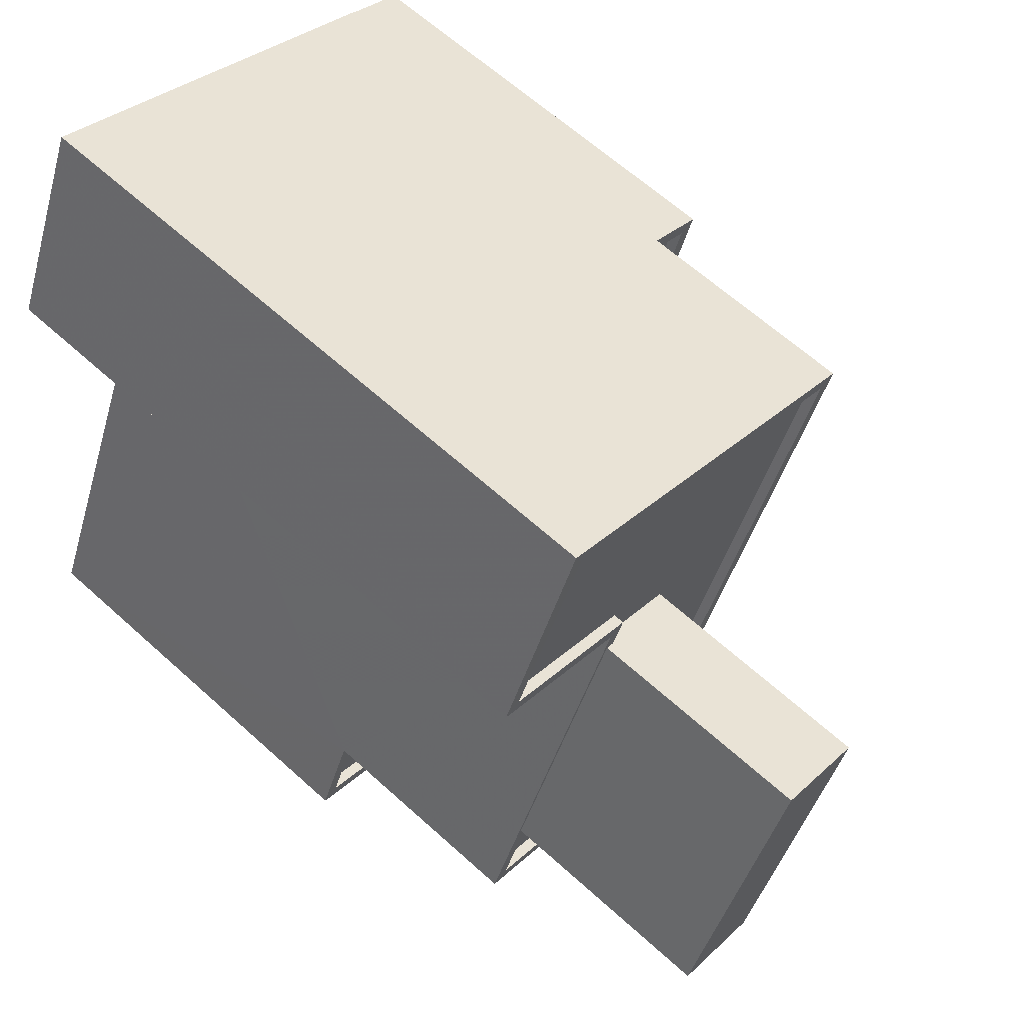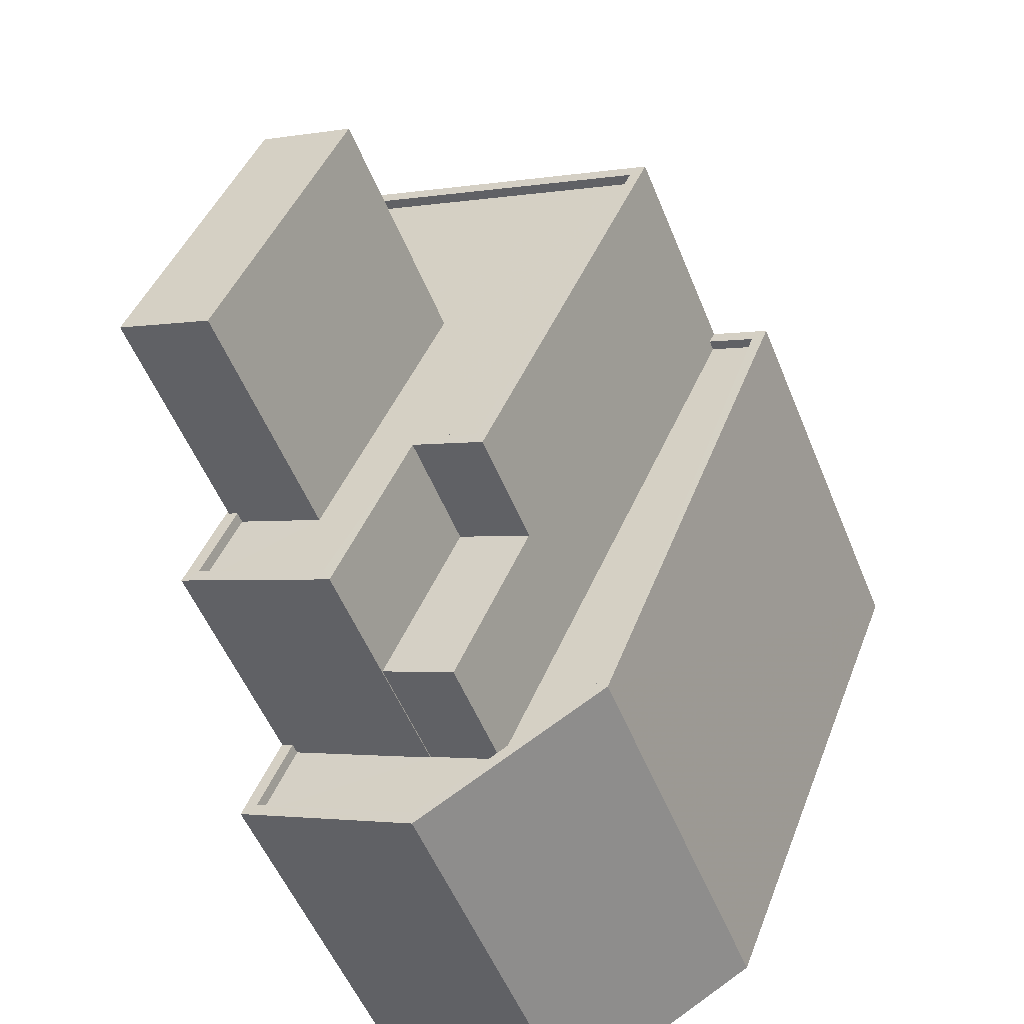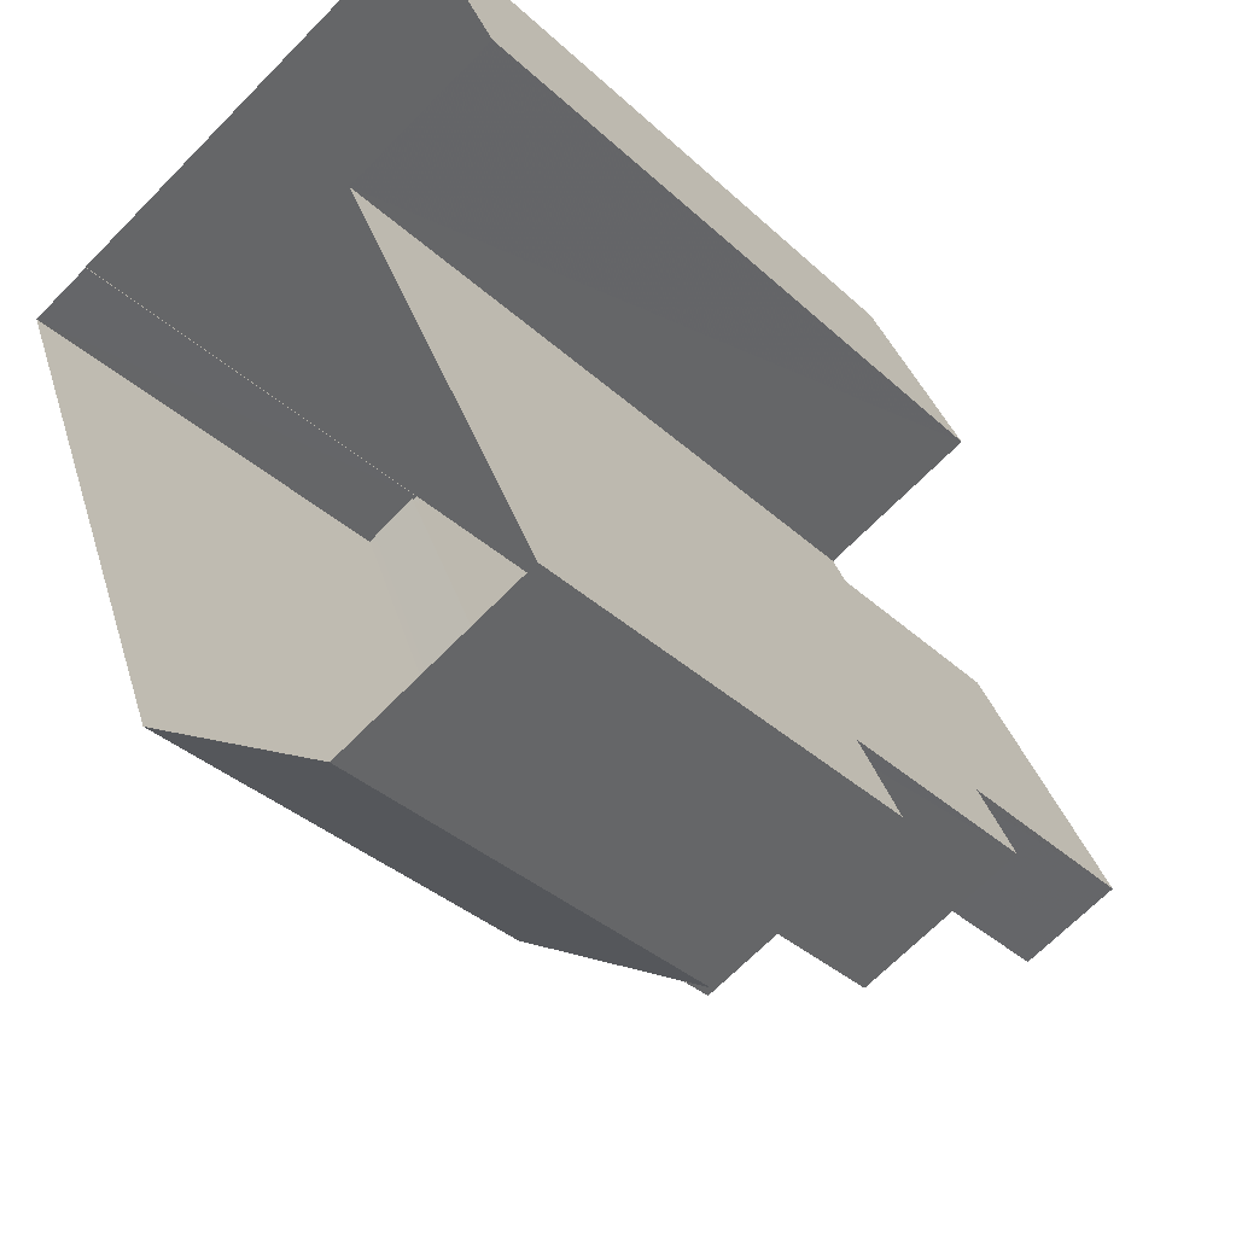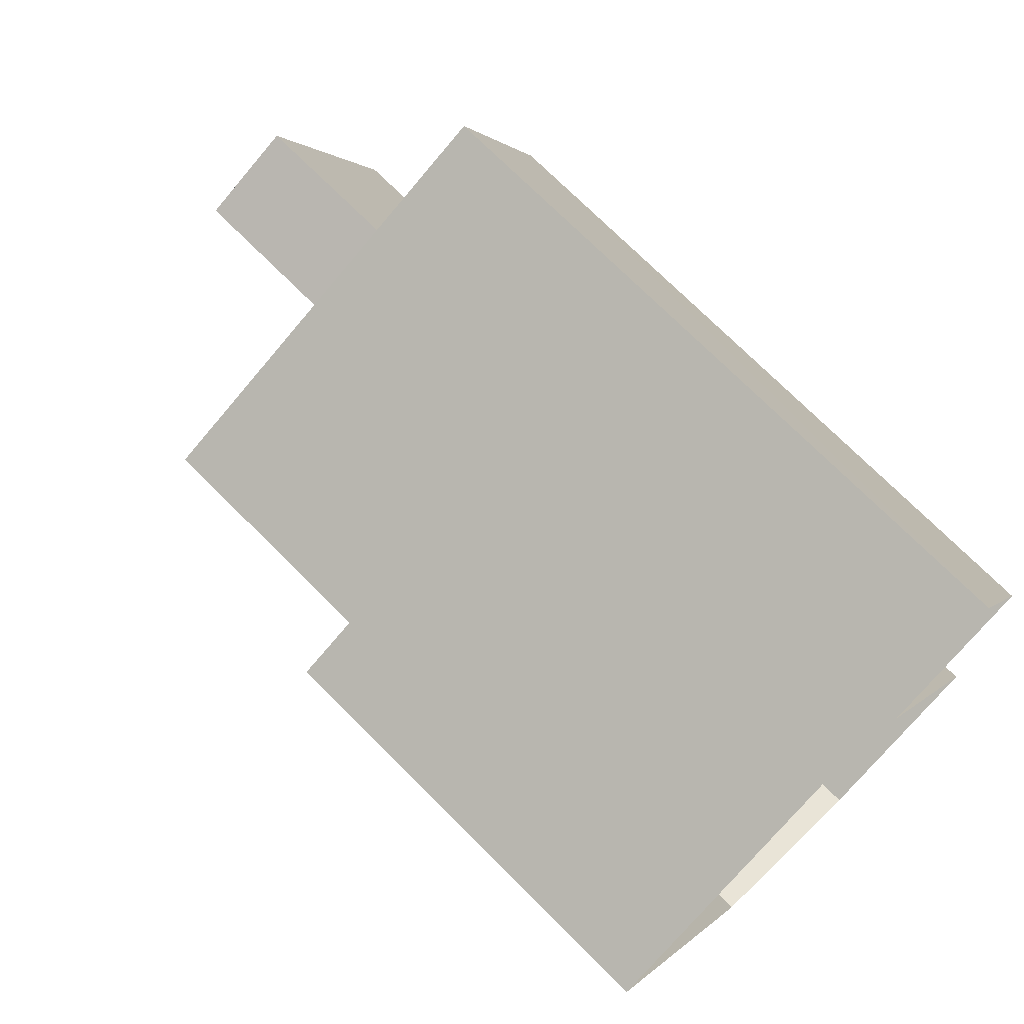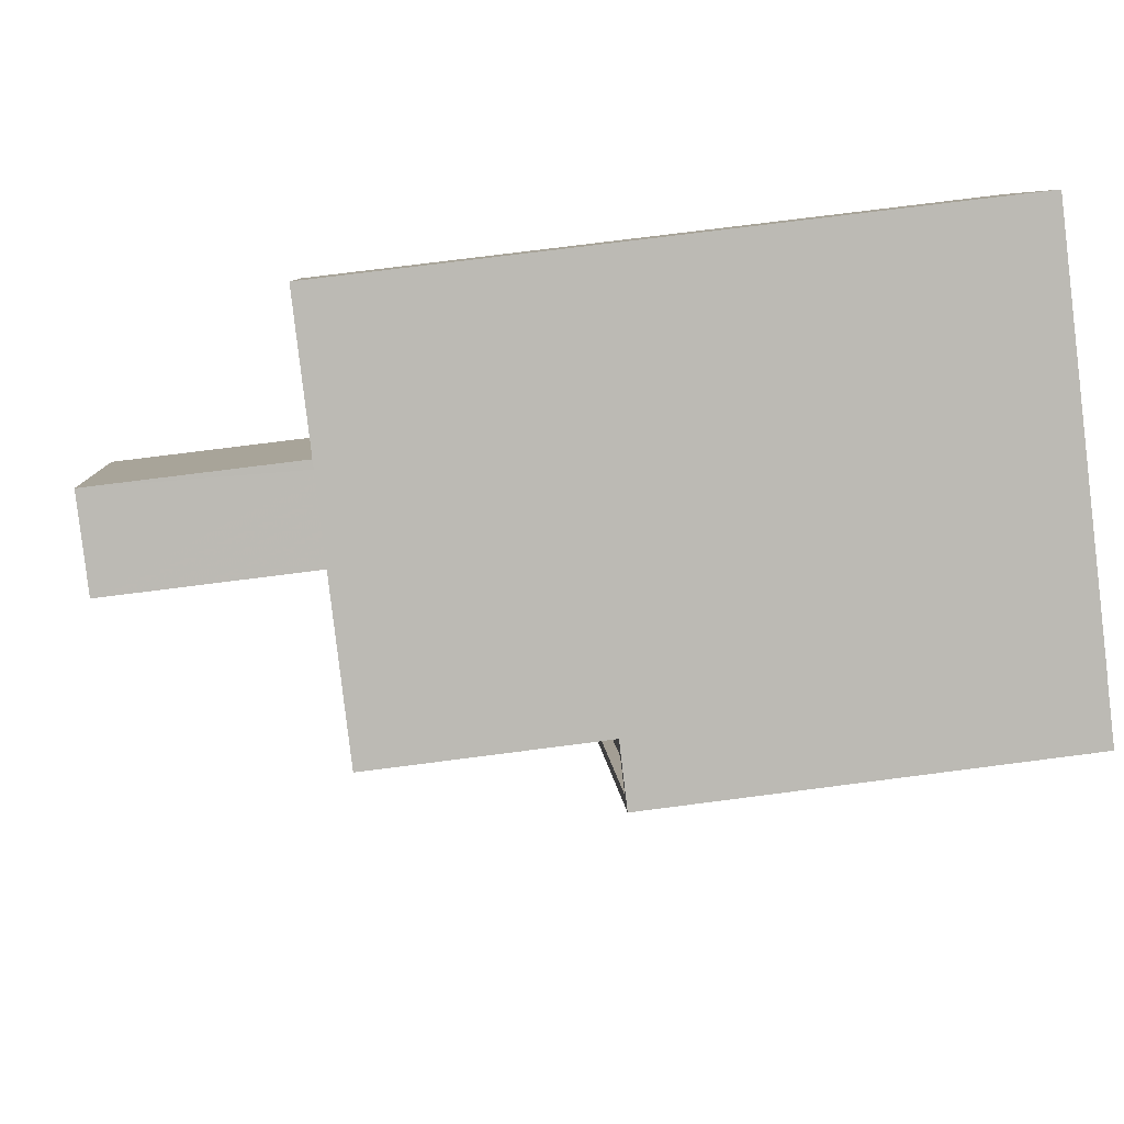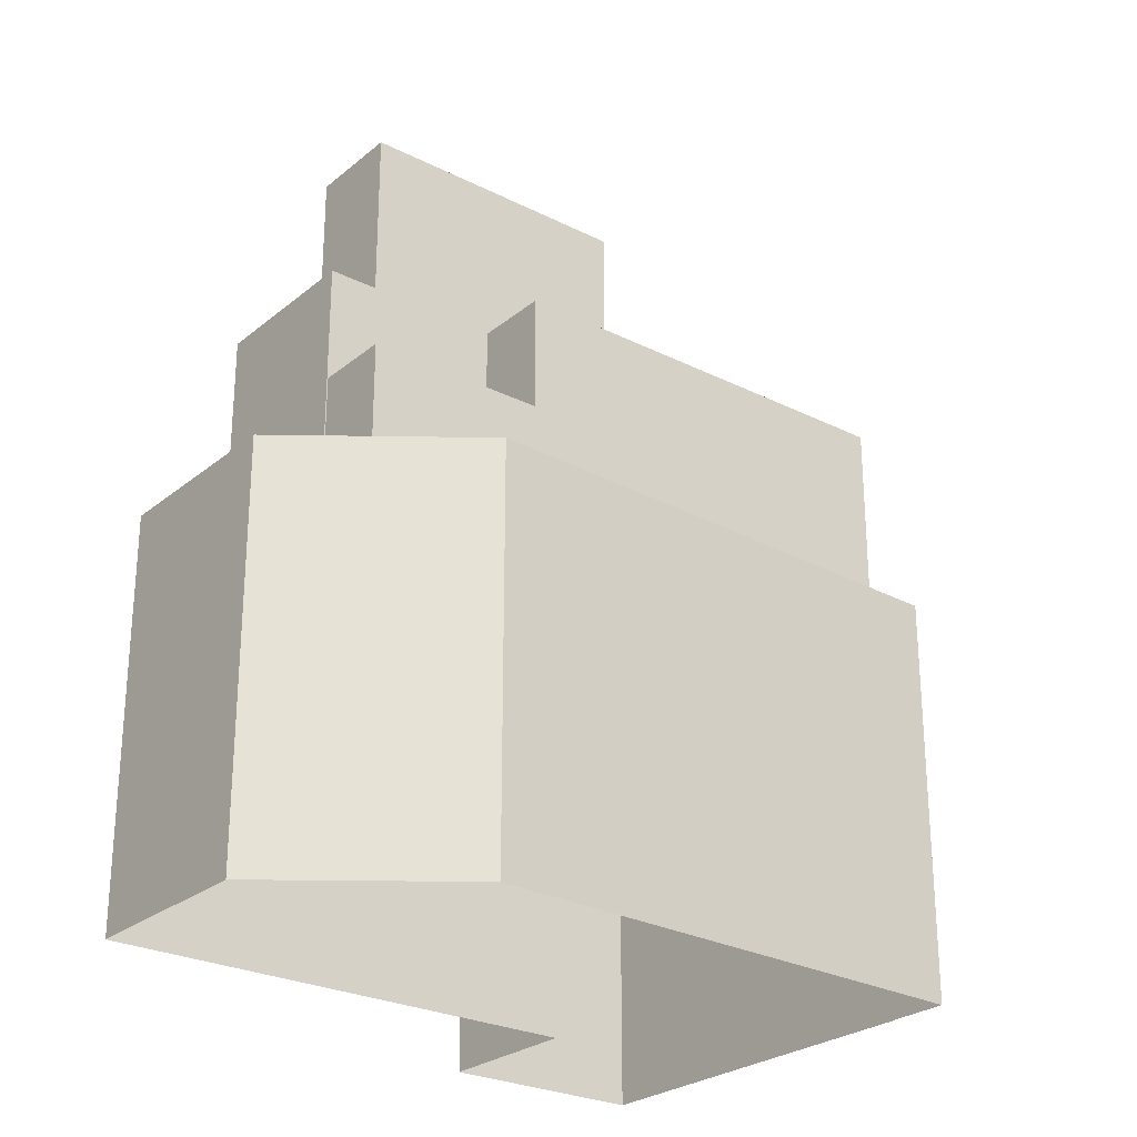
<metadata>
{"format":"obj","ext":"obj","renderer":"f3d","projection":"perspective","resolution":1024,"background":"white","views":[{"elev":63.3,"azim":-47.5,"up":"+Y"},{"elev":-52.7,"azim":21.6,"up":"+Y"},{"elev":-35.0,"azim":-140.6,"up":"+Y"},{"elev":73.4,"azim":135.0,"up":"+Y"},{"elev":72.9,"azim":82.6,"up":"+Y"},{"elev":-26.3,"azim":27.6,"up":"+Z"}]}
</metadata>
<code>
v -1.151e+04 -3.421e+04 35.73
v -1.152e+04 -3.42e+04 35.73
v -1.151e+04 -3.42e+04 35.74
v -1.15e+04 -3.419e+04 35.74
v -1.15e+04 -3.419e+04 35.74
v -1.151e+04 -3.419e+04 35.73
v -1.151e+04 -3.419e+04 35.73
v -1.151e+04 -3.419e+04 35.73
v -1.15e+04 -3.419e+04 35.74
v -1.151e+04 -3.42e+04 45.12
v -1.15e+04 -3.419e+04 45.12
v -1.15e+04 -3.419e+04 45.12
v -1.151e+04 -3.421e+04 45.12
v -1.151e+04 -3.42e+04 45.12
v -1.151e+04 -3.42e+04 45.12
v -1.152e+04 -3.42e+04 45.12
v -1.151e+04 -3.42e+04 45.12
v -1.151e+04 -3.42e+04 45.12
v -1.151e+04 -3.42e+04 45.37
v -1.152e+04 -3.42e+04 45.37
v -1.152e+04 -3.42e+04 45.37
v -1.15e+04 -3.419e+04 45.37
v -1.15e+04 -3.419e+04 45.37
v -1.15e+04 -3.419e+04 45.37
v -1.15e+04 -3.419e+04 45.37
v -1.151e+04 -3.421e+04 45.37
v -1.151e+04 -3.42e+04 45.37
v -1.151e+04 -3.42e+04 45.37
v -1.151e+04 -3.421e+04 45.37
v -1.151e+04 -3.42e+04 45.37
v -1.151e+04 -3.42e+04 47.8
v -1.151e+04 -3.42e+04 47.8
v -1.151e+04 -3.42e+04 47.8
v -1.151e+04 -3.42e+04 47.8
v -1.15e+04 -3.419e+04 50.55
v -1.15e+04 -3.419e+04 50.55
v -1.151e+04 -3.419e+04 50.55
v -1.151e+04 -3.419e+04 50.55
v -1.151e+04 -3.42e+04 50.3
v -1.151e+04 -3.42e+04 50.3
v -1.151e+04 -3.419e+04 50.3
v -1.151e+04 -3.42e+04 50.3
v -1.151e+04 -3.42e+04 50.3
v -1.151e+04 -3.42e+04 50.3
v -1.15e+04 -3.419e+04 50.3
v -1.151e+04 -3.419e+04 50.3
v -1.151e+04 -3.419e+04 50.3
v -1.151e+04 -3.42e+04 50.3
v -1.151e+04 -3.419e+04 50.3
v -1.151e+04 -3.419e+04 50.3
v -1.151e+04 -3.419e+04 50.55
v -1.151e+04 -3.419e+04 50.55
v -1.151e+04 -3.42e+04 50.55
v -1.151e+04 -3.42e+04 50.55
v -1.151e+04 -3.42e+04 50.55
v -1.151e+04 -3.42e+04 50.55
v -1.151e+04 -3.42e+04 50.55
v -1.151e+04 -3.419e+04 50.55
v -1.151e+04 -3.42e+04 50.55
v -1.151e+04 -3.42e+04 50.55
v -1.151e+04 -3.42e+04 50.55
v -1.151e+04 -3.419e+04 50.55
v -1.151e+04 -3.419e+04 50.55
v -1.151e+04 -3.42e+04 50.55
v -1.151e+04 -3.419e+04 50.55
v -1.151e+04 -3.42e+04 50.55
v -1.151e+04 -3.42e+04 55.84
v -1.151e+04 -3.419e+04 55.84
v -1.151e+04 -3.419e+04 55.84
v -1.151e+04 -3.42e+04 55.84
f 1 2 3
f 4 3 5
f 6 7 8
f 3 2 6
f 9 5 8
f 3 6 5
f 5 6 8
f 10 11 12
f 13 10 14
f 15 16 13
f 17 16 15
f 18 15 14
f 10 12 14
f 15 13 14
f 19 20 21
f 22 23 24
f 25 24 23
f 21 20 26
f 27 19 21
f 28 25 23
f 26 28 29
f 23 30 28
f 29 28 30
f 21 26 29
f 31 32 33
f 31 34 32
f 35 36 37
f 38 35 37
f 39 40 41
f 42 43 39
f 43 42 44
f 40 45 41
f 46 45 47
f 44 42 48
f 46 47 49
f 50 41 46
f 42 39 41
f 41 45 46
f 37 51 52
f 35 53 36
f 53 54 36
f 38 37 52
f 55 56 57
f 51 58 52
f 58 57 59
f 53 60 54
f 61 55 60
f 58 62 52
f 63 62 58
f 60 53 64
f 65 63 58
f 64 61 60
f 59 65 58
f 56 66 59
f 56 55 61
f 59 57 56
f 67 68 69
f 70 67 69
f 29 30 10
f 13 29 10
f 21 13 16
f 21 29 13
f 17 21 16
f 17 27 21
f 22 11 23
f 22 12 11
f 30 23 11
f 10 30 11
f 20 2 1
f 26 20 1
f 57 58 19
f 58 6 19
f 19 2 20
f 19 6 2
f 3 26 1
f 3 28 26
f 24 25 4
f 5 24 4
f 4 28 3
f 4 25 28
f 32 14 33
f 32 18 14
f 51 7 6
f 58 51 6
f 51 37 8
f 7 51 8
f 37 9 8
f 37 36 9
f 54 31 36
f 36 24 9
f 9 24 5
f 31 33 14
f 12 31 14
f 24 36 22
f 22 31 12
f 36 31 22
f 31 54 60
f 34 31 60
f 15 32 55
f 55 32 60
f 15 18 32
f 60 32 34
f 57 27 55
f 55 27 15
f 57 19 27
f 15 27 17
f 56 43 44
f 56 61 43
f 48 56 44
f 48 66 56
f 63 46 62
f 63 50 46
f 52 46 49
f 52 62 46
f 52 49 47
f 38 52 47
f 38 47 45
f 35 38 45
f 53 45 40
f 53 35 45
f 64 40 39
f 64 53 40
f 61 64 39
f 43 61 39
f 41 63 68
f 68 63 69
f 41 50 63
f 69 63 65
f 67 41 68
f 67 42 41
f 48 42 66
f 59 66 70
f 70 66 67
f 66 42 67
f 65 70 69
f 65 59 70

</code>
